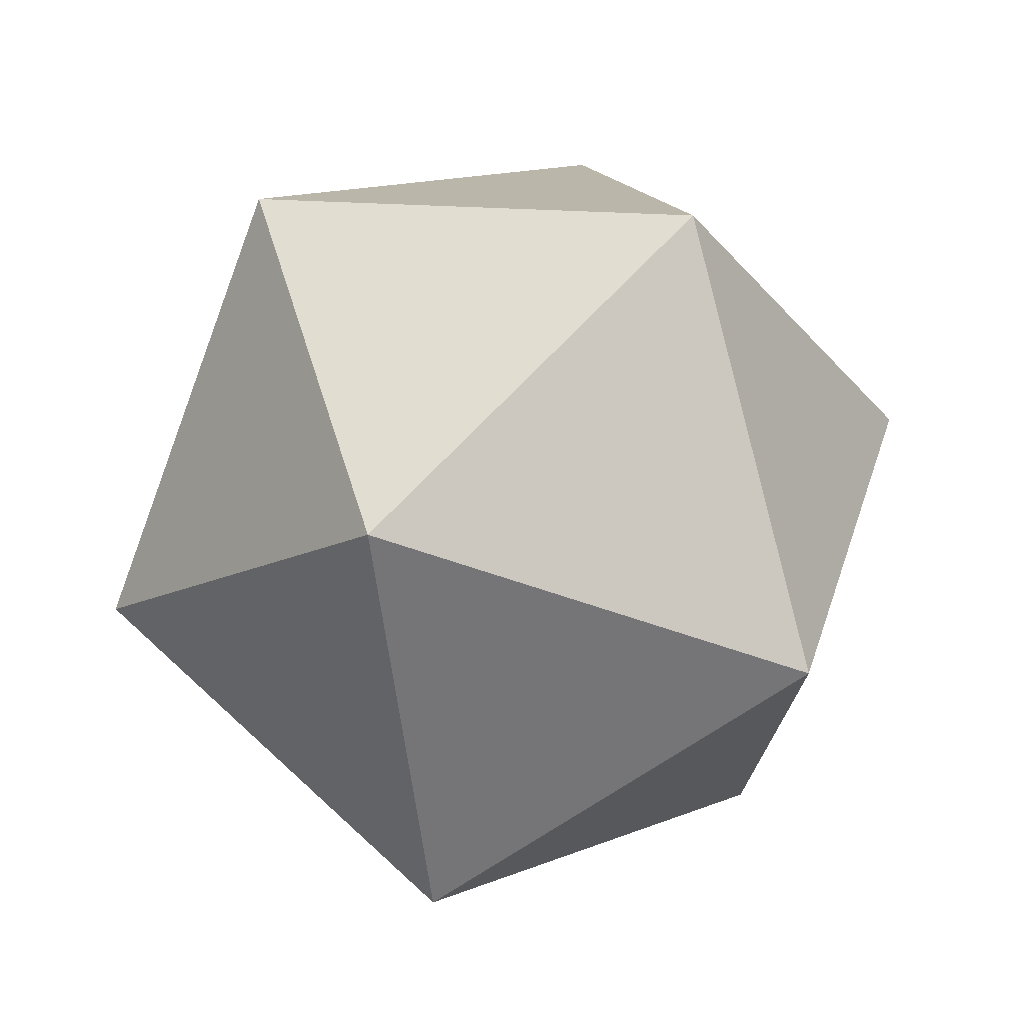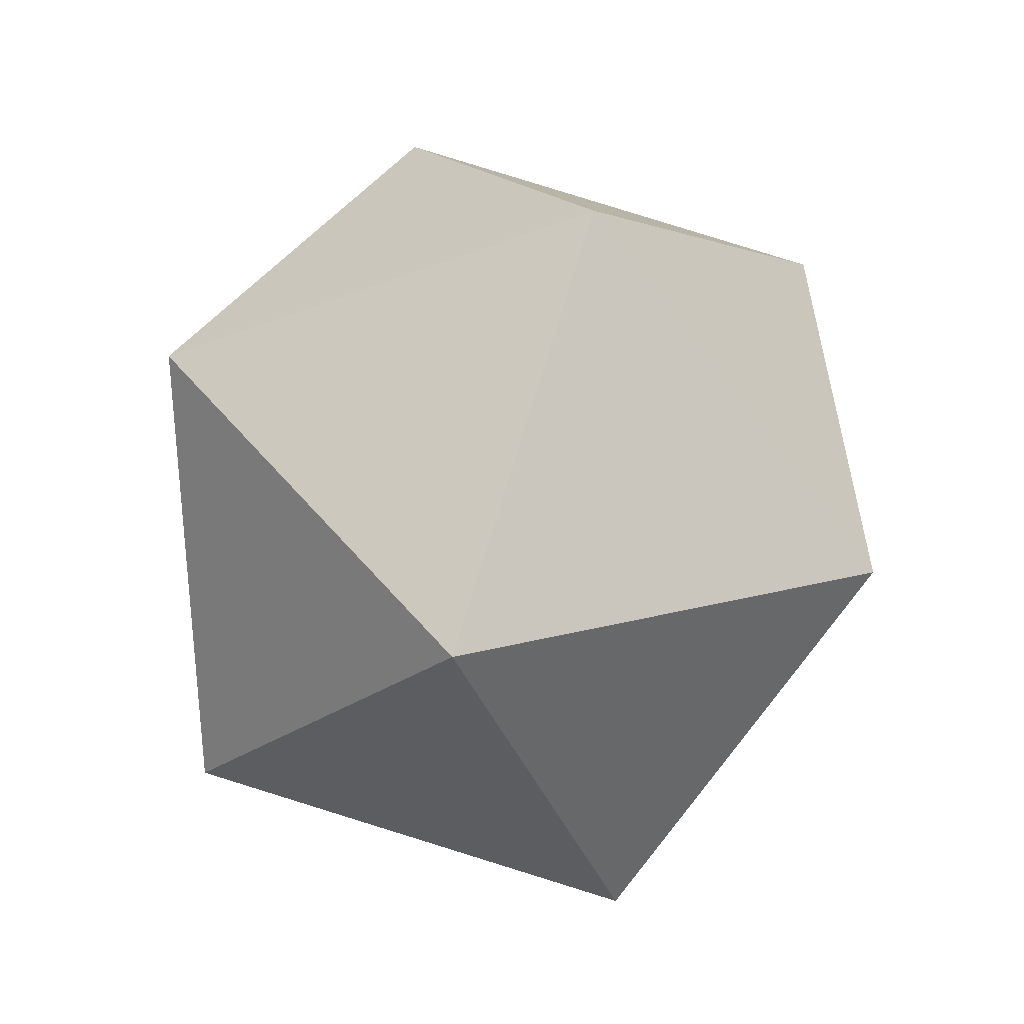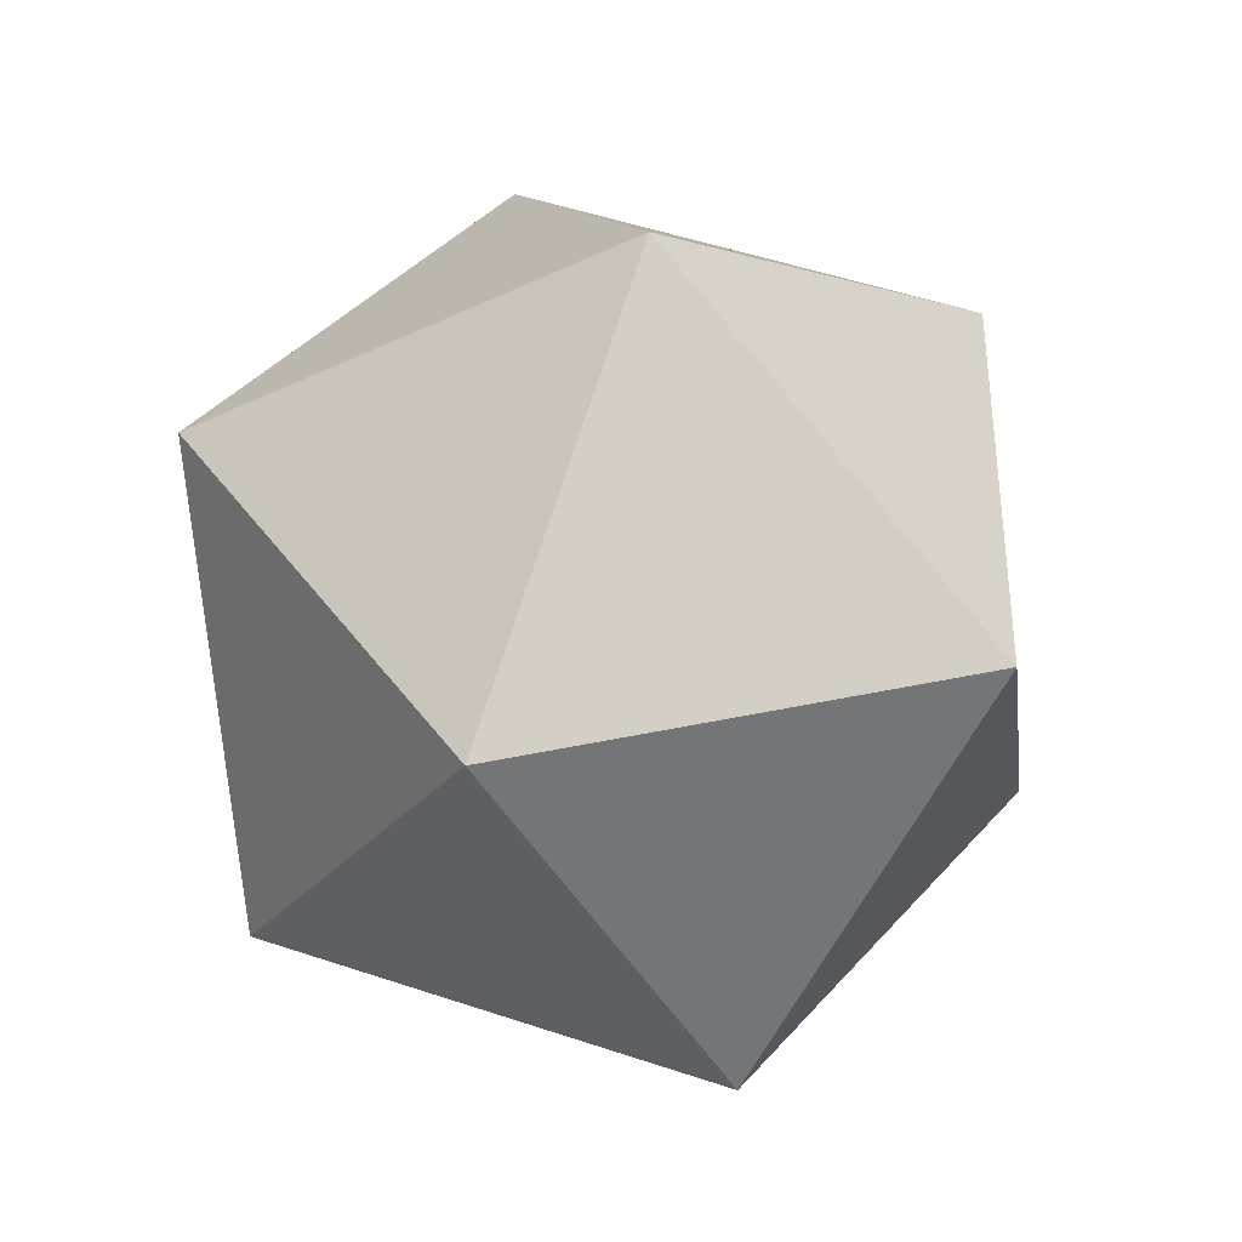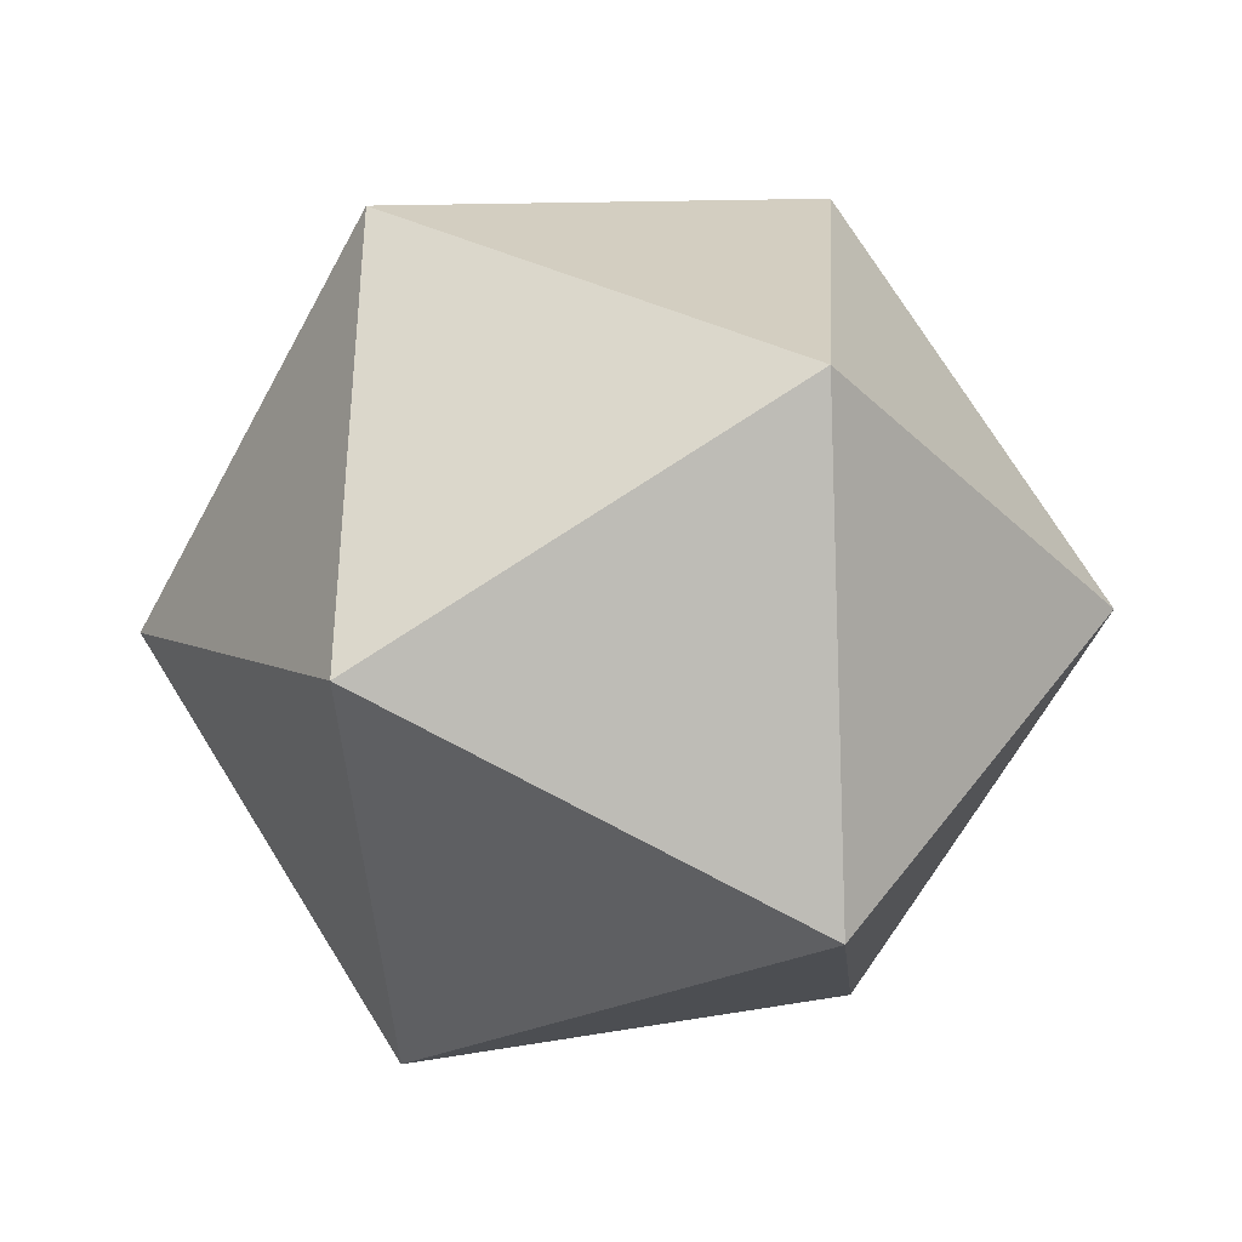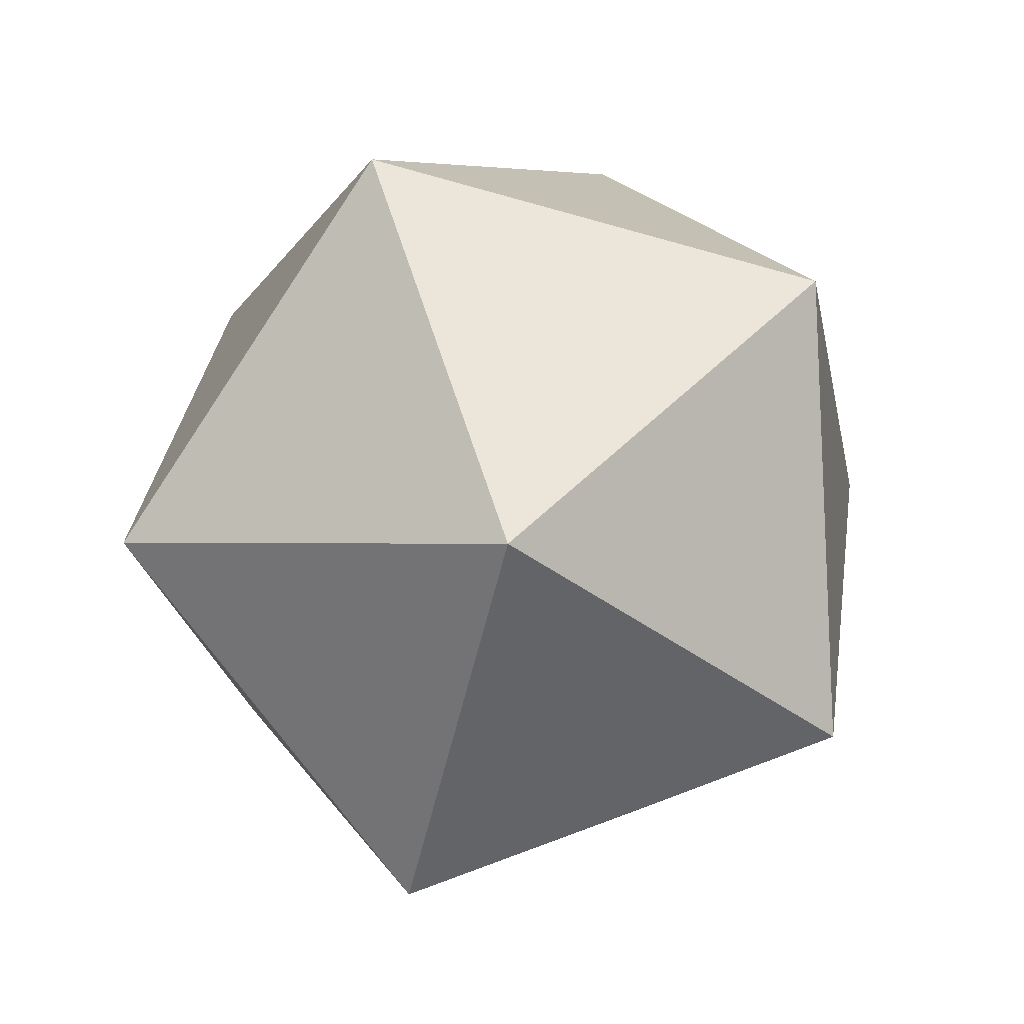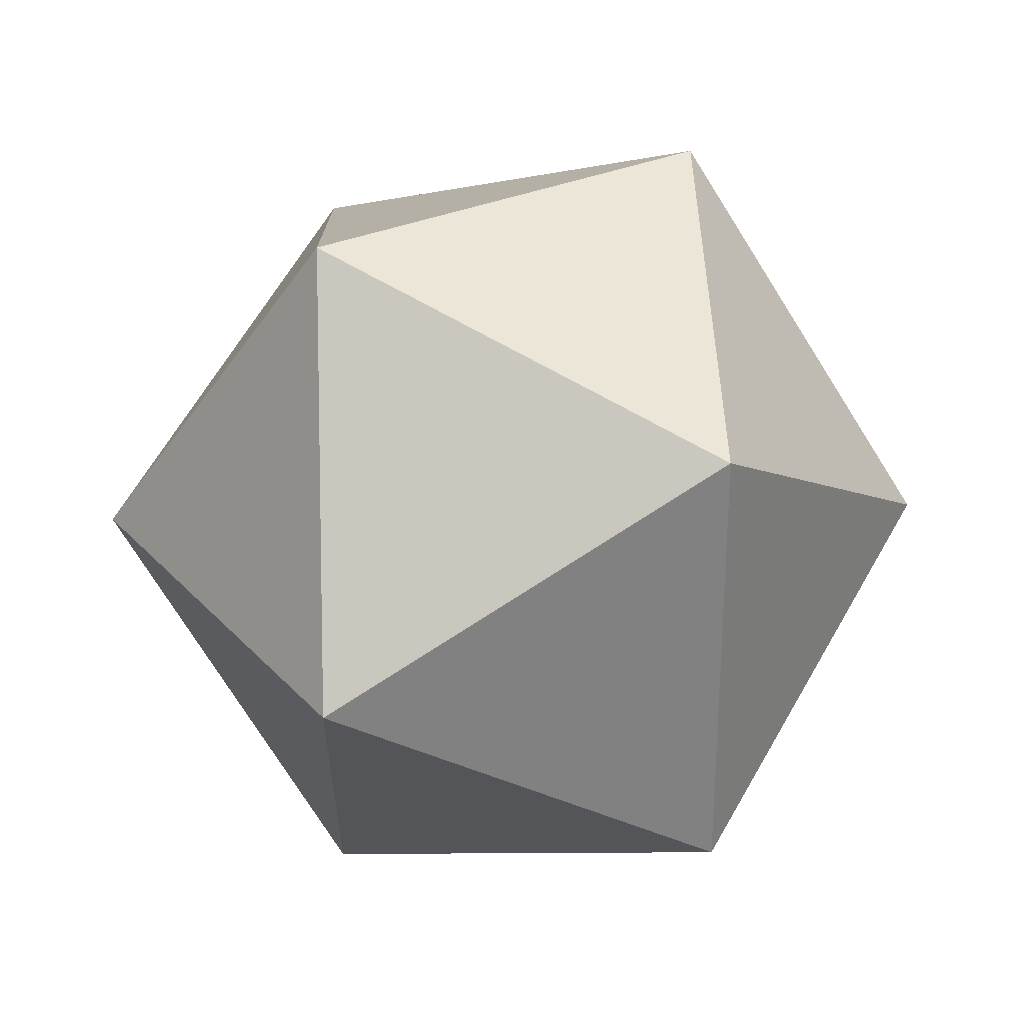
<metadata>
{"format":"obj","ext":"obj","renderer":"f3d","projection":"perspective","resolution":1024,"background":"white","views":[{"elev":-41.2,"azim":-114.3,"up":"+Z"},{"elev":17.8,"azim":102.0,"up":"+Y"},{"elev":-47.8,"azim":-24.9,"up":"+Y"},{"elev":62.4,"azim":-179.5,"up":"+Z"},{"elev":19.9,"azim":-26.2,"up":"+Z"},{"elev":-79.6,"azim":68.8,"up":"+Y"}]}
</metadata>
<code>
o Icosphere.016
v 2.198 -2.205 -4.241
v 2.192 -2.18 -4.31
v 2.133 -2.181 -4.266
v 2.136 -2.242 -4.225
v 2.197 -2.279 -4.244
v 2.232 -2.241 -4.296
v 2.127 -2.201 -4.337
v 2.092 -2.24 -4.285
v 2.132 -2.3 -4.271
v 2.191 -2.299 -4.315
v 2.188 -2.238 -4.356
v 2.126 -2.275 -4.34
f 1 2 3
f 2 1 6
f 1 3 4
f 1 4 5
f 1 5 6
f 2 6 11
f 3 2 7
f 4 3 8
f 5 4 9
f 6 5 10
f 2 11 7
f 3 7 8
f 4 8 9
f 5 9 10
f 6 10 11
f 7 11 12
f 8 7 12
f 9 8 12
f 10 9 12
f 11 10 12

</code>
